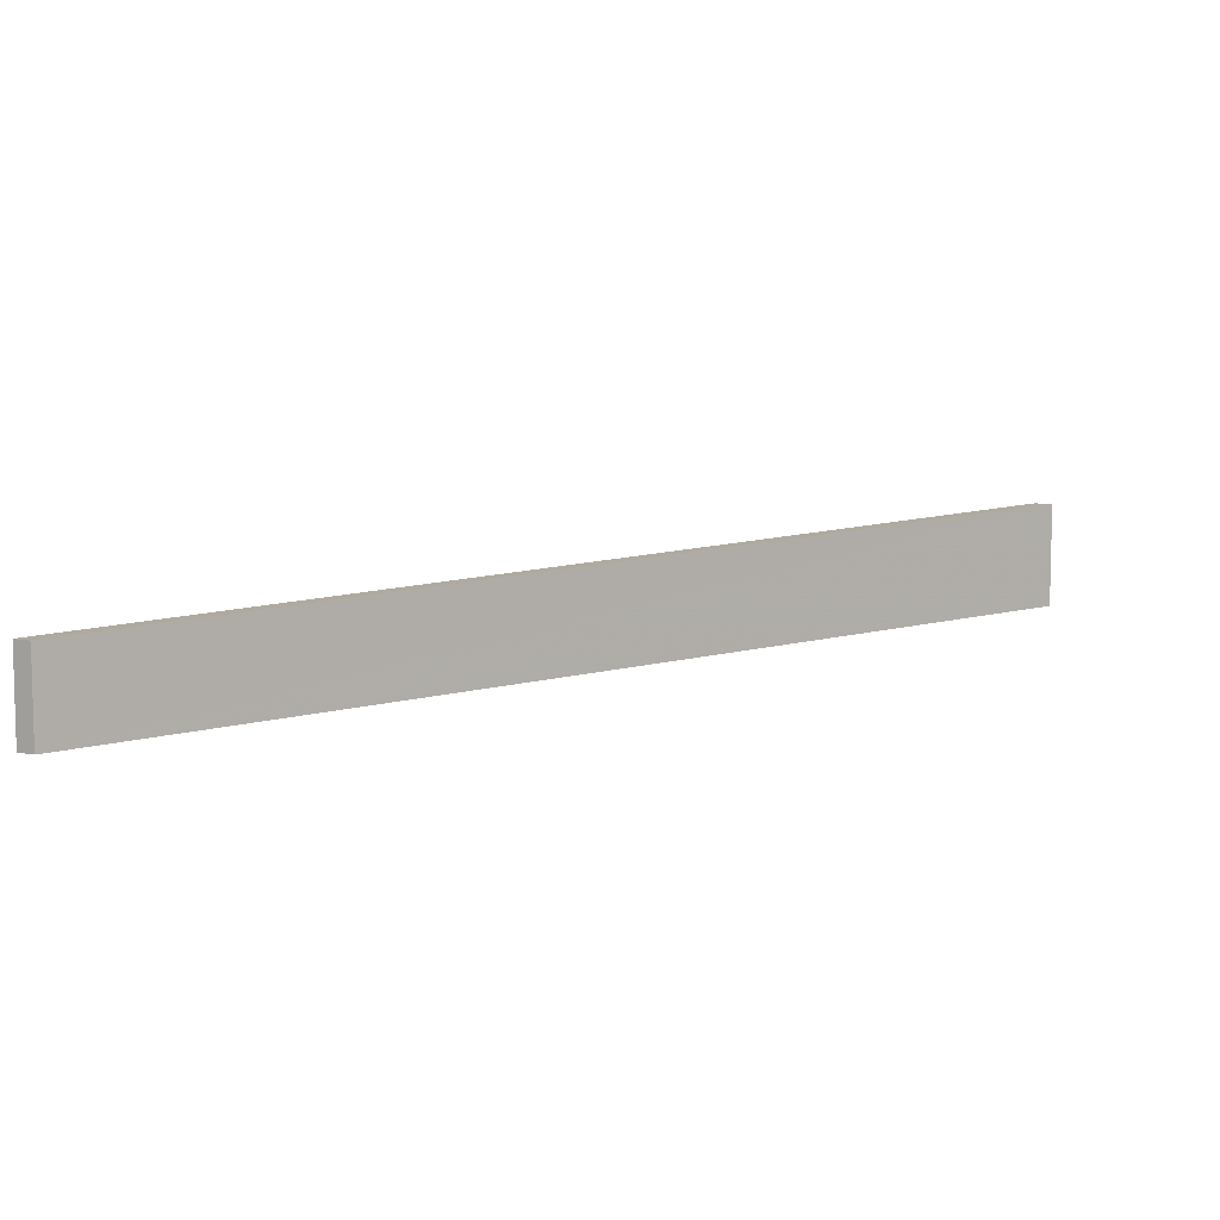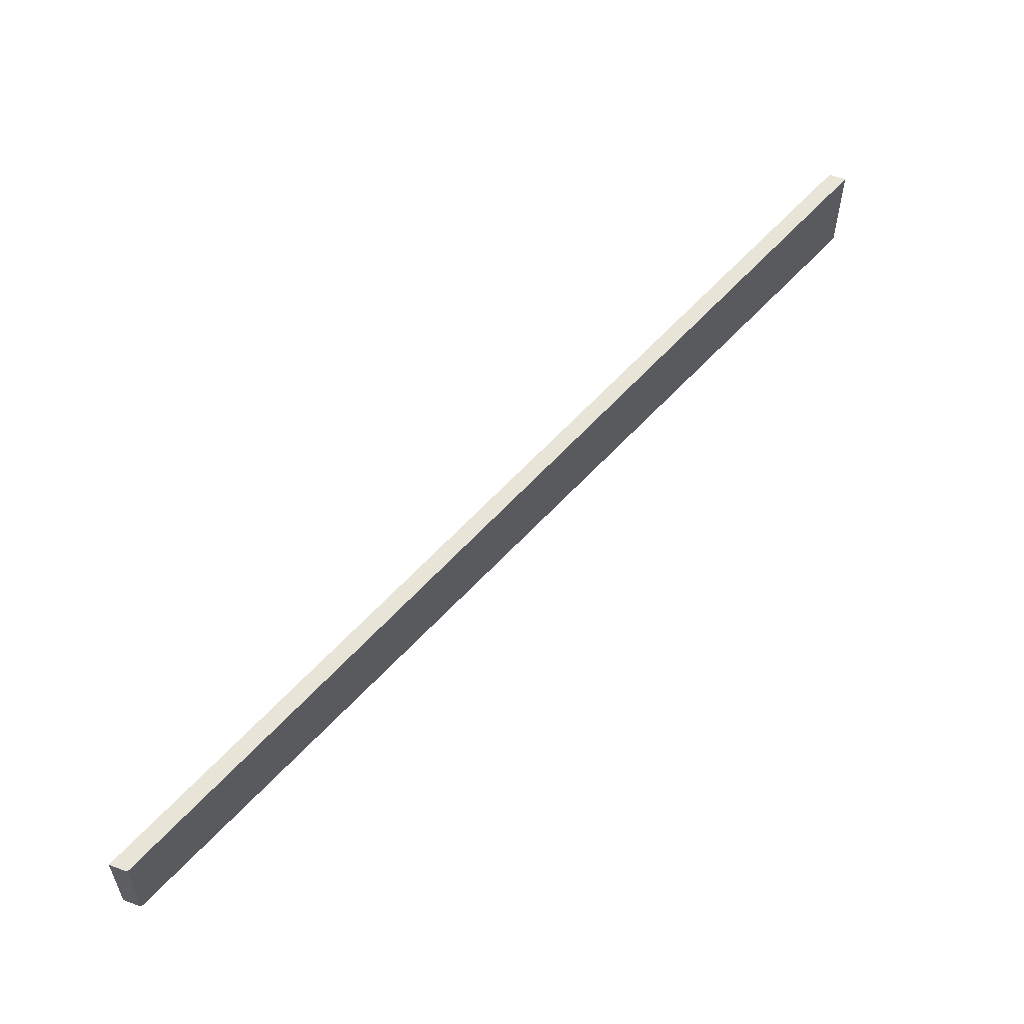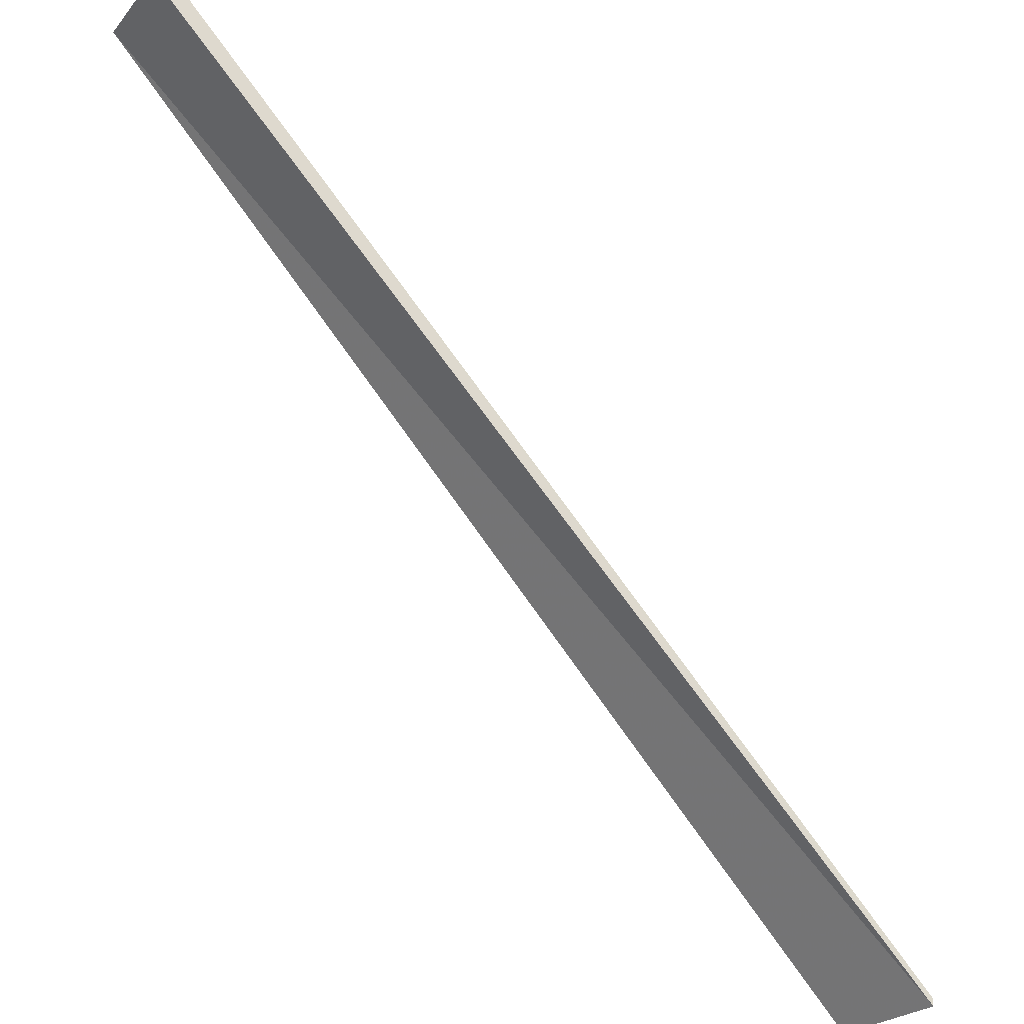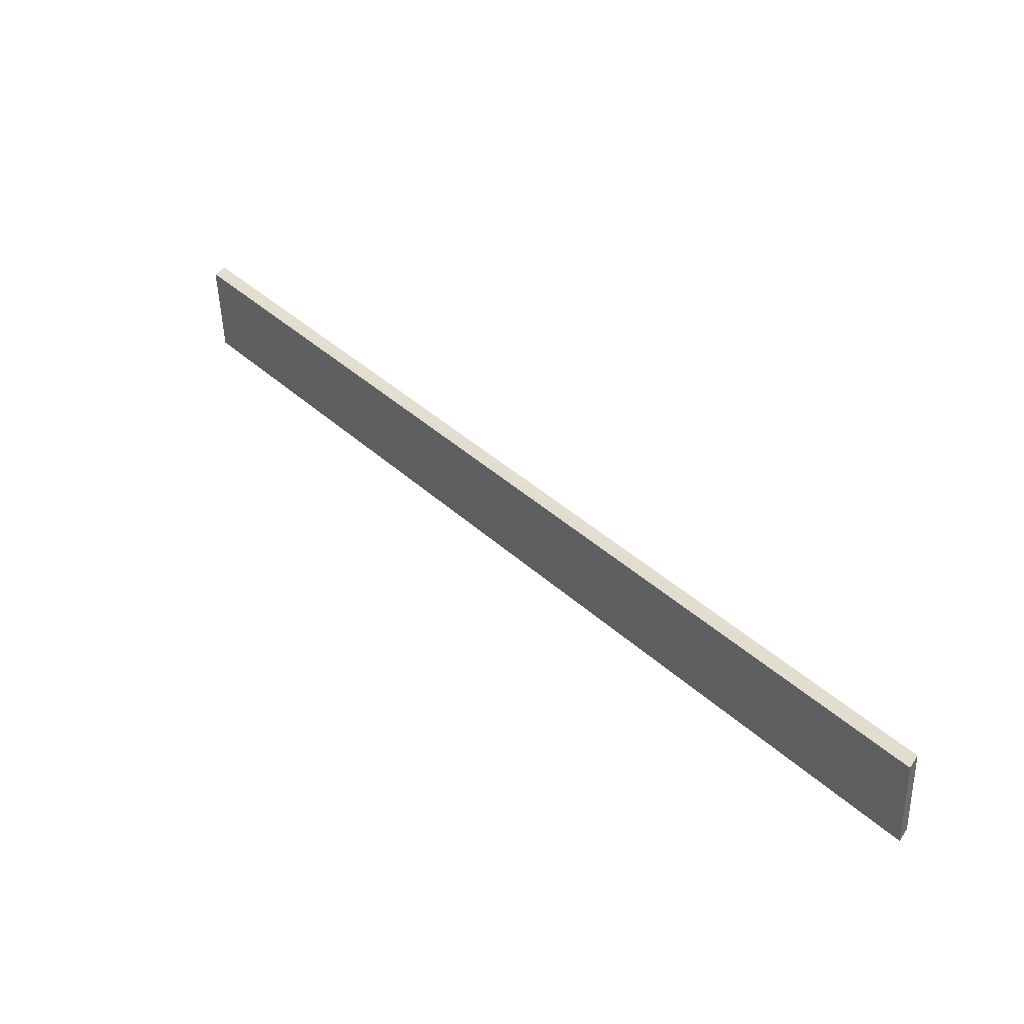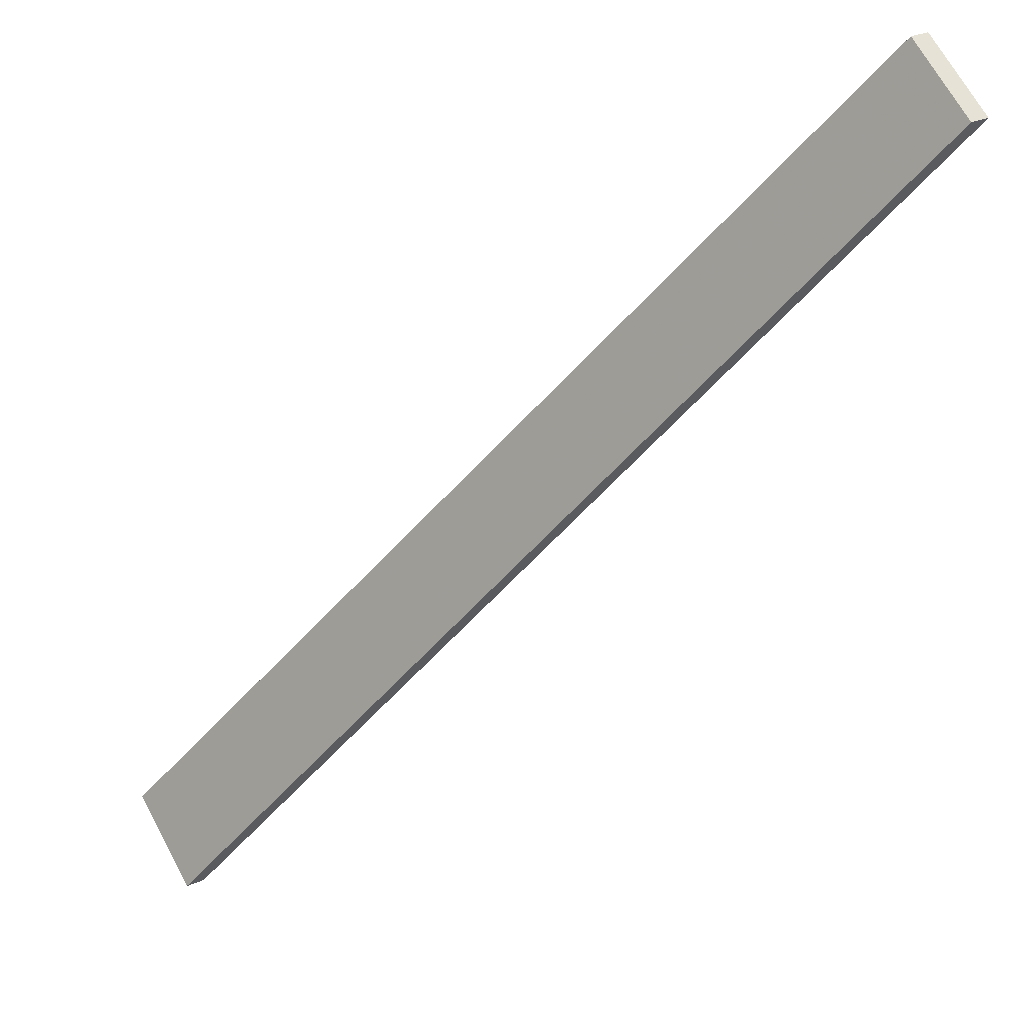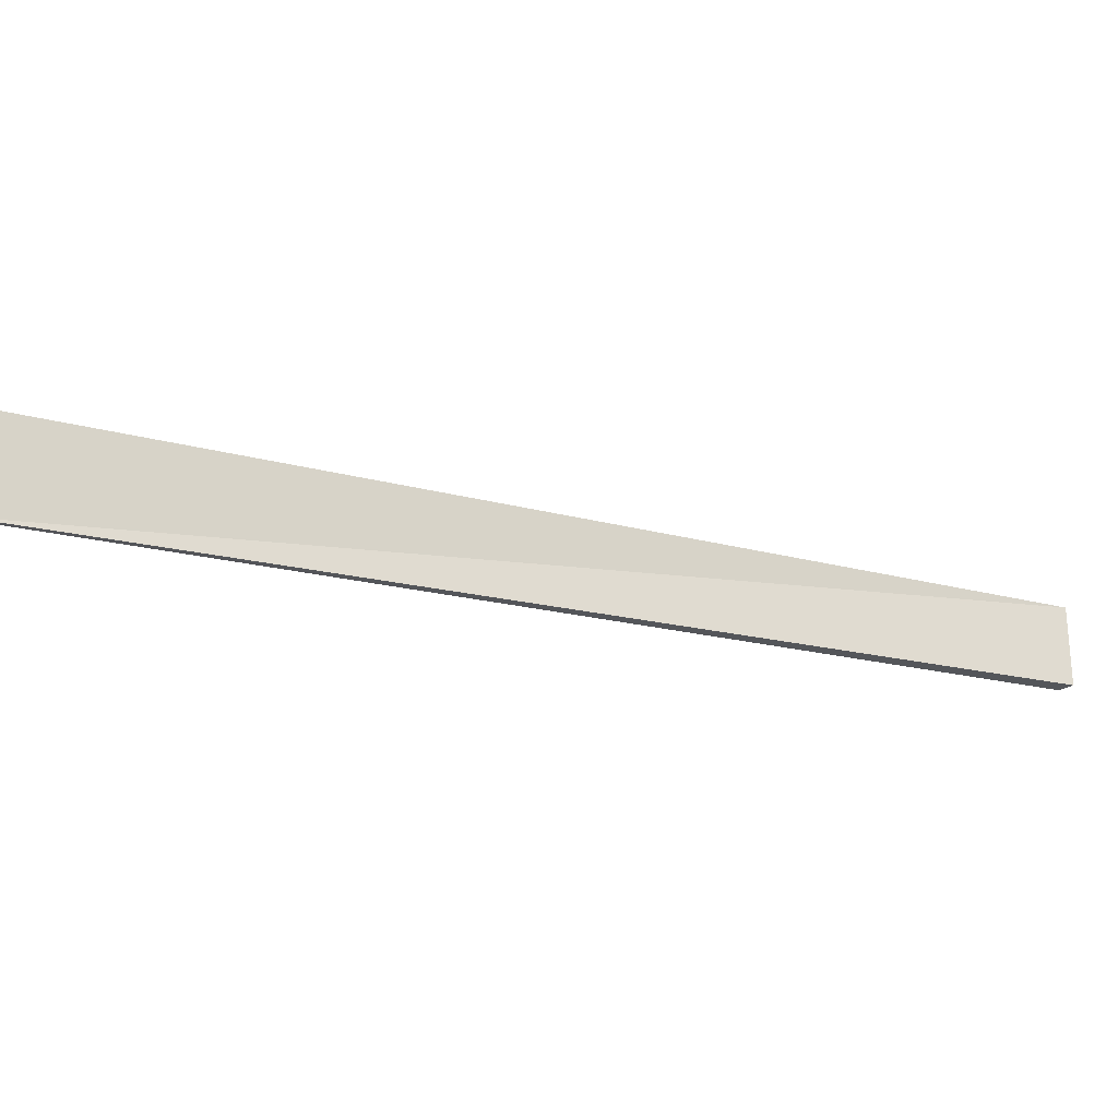
<metadata>
{"format":"obj","ext":"obj","renderer":"f3d","projection":"perspective","resolution":1024,"background":"white","views":[{"elev":8.2,"azim":7.8,"up":"+Y"},{"elev":57.5,"azim":-3.0,"up":"+Y"},{"elev":-28.6,"azim":-30.9,"up":"+Z"},{"elev":34.3,"azim":-84.4,"up":"+Y"},{"elev":68.0,"azim":151.6,"up":"+Z"},{"elev":-24.6,"azim":-154.5,"up":"+Y"}]}
</metadata>
<code>
o 7307
v 2216 1876 11.44
v 2217 1876 10.98
v 2217 1876 10.98
v 2217 1876 10.98
v 2216 1876 11.44
v 2216 1876 11.43
v 2217 1876 10.98
v 2217 1876 10.98
v 2216 1876 11.44
v 2216 1876 11.44
v 2216 1876 11.43
v 2216 1876 11.44
v 2217 1876 10.98
v 2216 1876 11.43
v 2217 1876 10.98
v 2217 1876 10.98
v 2216 1876 11.43
v 2216 1876 11.43
v 2217 1876 10.98
v 2216 1876 11.43
v 2217 1876 10.98
v 2216 1876 11.44
v 2216 1876 11.43
v 2217 1876 10.98
v 2216 1876 11.44
v 2217 1876 10.98
v 2217 1876 10.98
v 2217 1876 10.98
v 2217 1876 10.98
f 1 2 3
f 4 2 5
f 1 6 7
f 8 9 10
f 11 10 12
f 12 13 14
f 15 16 13
f 17 18 19
f 19 20 21
f 22 20 23
f 24 25 26
f 27 28 29

</code>
